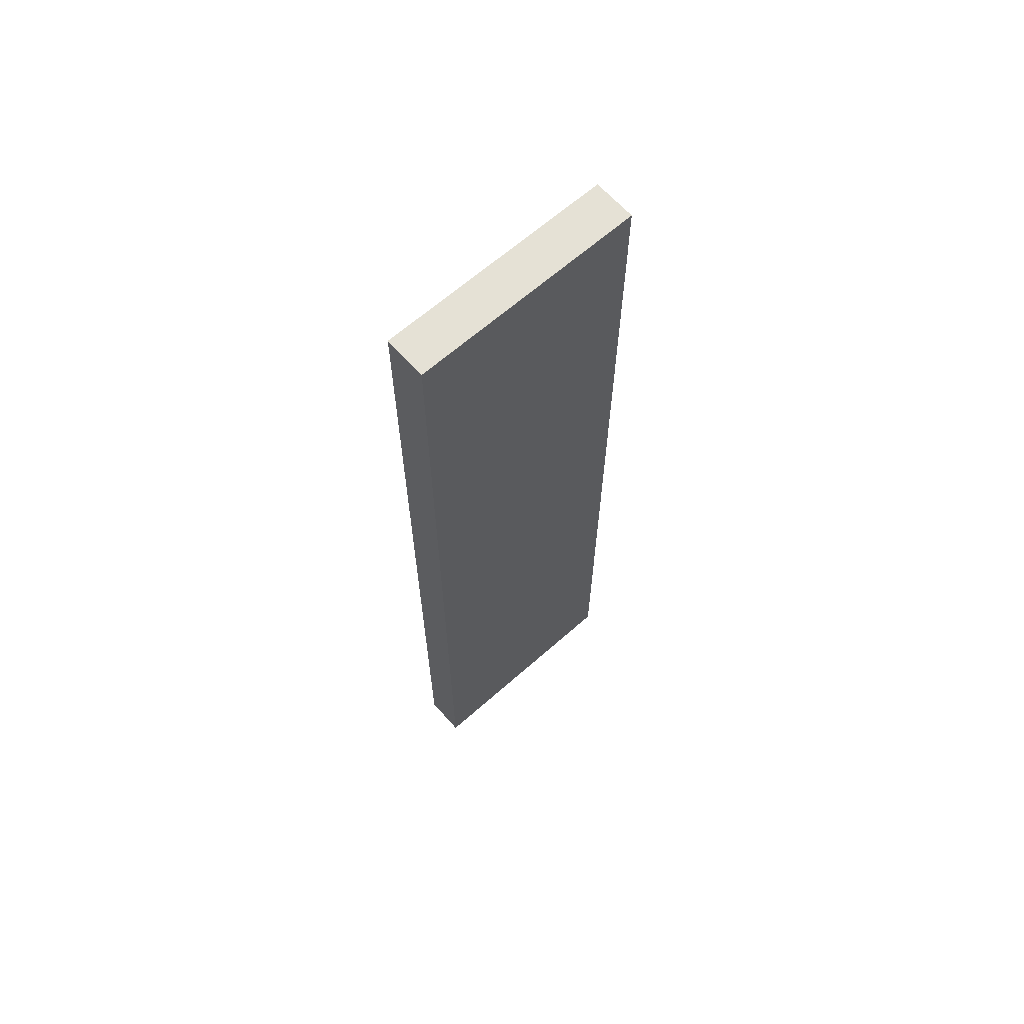
<metadata>
{"format":"obj","ext":"obj","renderer":"f3d","projection":"perspective","resolution":1024,"background":"white","views":[{"elev":65.0,"azim":-131.6,"up":"+Y"}]}
</metadata>
<code>
v -0.04472 -0.9686 -0.2445
v 0.04472 -0.9686 -0.2445
v -0.04472 -0.9686 0.2445
v 0.04472 -0.9686 0.2445
v -0.04472 0.9686 -0.2445
v 0.04472 0.9686 -0.2445
v -0.04472 0.9686 0.2445
v 0.04472 0.9686 0.2445
v 0 0.9686 0
v 0.04472 0.9686 0
v 0 0.9686 -0.2445
v -0.04472 0.9686 0
v 0 0.9686 0.2445
v -0.04472 -0.9686 0
v -0.04472 0 0
v -0.04472 0 -0.2445
v -0.04472 0 0.2445
v 0 -0.9686 -0.2445
v 0 -0.9686 0
v 0.04472 -0.9686 0
v 0 -0.9686 0.2445
v 0.04472 0 -0.2445
v 0.04472 0 0
v 0.04472 0 0.2445
v 0 0 0.2445
v 0 0 -0.2445
v -0.02236 0.9686 -0.1222
v 0 0.9686 -0.1222
v -0.02236 0.9686 -0.2445
v 0.02236 0.9686 0.1222
v 0.04472 0.9686 0.1222
v 0.02236 0.9686 0
v 0.04472 0.9686 -0.1222
v 0.02236 0.9686 -0.2445
v 0.02236 0.9686 -0.1222
v -0.04472 0.9686 -0.1222
v -0.02236 0.9686 0
v -0.04472 0.9686 0.1222
v -0.02236 0.9686 0.2445
v -0.02236 0.9686 0.1222
v 0.02236 0.9686 0.2445
v 0 0.9686 0.1222
v -0.04472 -0.9686 -0.1222
v -0.04472 -0.4843 -0.1222
v -0.04472 -0.4843 -0.2445
v -0.04472 -0.9686 0.1222
v -0.04472 -0.4843 0.1222
v -0.04472 -0.4843 0
v -0.04472 0.4843 -0.1222
v -0.04472 0.4843 -0.2445
v -0.04472 0 -0.1222
v -0.04472 -0.4843 0.2445
v -0.04472 0 0.1222
v -0.04472 0.4843 0.2445
v -0.04472 0.4843 0.1222
v -0.04472 0.4843 0
v -0.02236 -0.9686 -0.2445
v -0.02236 -0.9686 -0.1222
v 0.02236 -0.9686 -0.2445
v 0.02236 -0.9686 -0.1222
v 0 -0.9686 -0.1222
v -0.02236 -0.9686 0.1222
v -0.02236 -0.9686 0
v 0.04472 -0.9686 -0.1222
v 0.02236 -0.9686 0
v 0.04472 -0.9686 0.1222
v 0.02236 -0.9686 0.2445
v 0.02236 -0.9686 0.1222
v -0.02236 -0.9686 0.2445
v 0 -0.9686 0.1222
v 0.04472 -0.4843 -0.2445
v 0.04472 0 -0.1222
v 0.04472 -0.4843 -0.1222
v 0.04472 0.4843 -0.2445
v 0.04472 0.4843 -0.1222
v 0.04472 0.4843 0.1222
v 0.04472 0.4843 0
v 0.04472 -0.4843 0
v 0.04472 0.4843 0.2445
v 0.04472 0 0.1222
v 0.04472 -0.4843 0.2445
v 0.04472 -0.4843 0.1222
v 0 -0.4843 0.2445
v -0.02236 -0.4843 0.2445
v 0.02236 -0.4843 0.2445
v 0.02236 0.4843 0.2445
v 0.02236 0 0.2445
v -0.02236 0 0.2445
v 0 0.4843 0.2445
v -0.02236 0.4843 0.2445
v -0.02236 -0.4843 -0.2445
v -0.02236 0.4843 -0.2445
v -0.02236 0 -0.2445
v 0.02236 -0.4843 -0.2445
v 0 -0.4843 -0.2445
v 0.02236 0 -0.2445
v 0 0.4843 -0.2445
v 0.02236 0.4843 -0.2445
v -0.03354 0.9686 -0.1833
v -0.02236 0.9686 -0.1833
v -0.03354 0.9686 -0.2445
v -0.01118 0.9686 -0.06112
v 0 0.9686 -0.06112
v -0.01118 0.9686 -0.1222
v 0 0.9686 -0.1833
v -0.01118 0.9686 -0.2445
v -0.01118 0.9686 -0.1833
v 0.01118 0.9686 0.06112
v 0.02236 0.9686 0.06112
v 0.01118 0.9686 0
v 0.03354 0.9686 0.1833
v 0.04472 0.9686 0.1833
v 0.03354 0.9686 0.1222
v 0.04472 0.9686 0.06112
v 0.03354 0.9686 0
v 0.03354 0.9686 0.06112
v 0.04472 0.9686 -0.06112
v 0.03354 0.9686 -0.1222
v 0.03354 0.9686 -0.06112
v 0.04472 0.9686 -0.1833
v 0.03354 0.9686 -0.2445
v 0.03354 0.9686 -0.1833
v 0.01118 0.9686 -0.2445
v 0.01118 0.9686 -0.1833
v 0.02236 0.9686 -0.1833
v 0.01118 0.9686 -0.06112
v 0.02236 0.9686 -0.06112
v 0.01118 0.9686 -0.1222
v -0.04472 0.9686 -0.1833
v -0.03354 0.9686 -0.1222
v -0.04472 0.9686 -0.06112
v -0.03354 0.9686 0
v -0.03354 0.9686 -0.06112
v -0.01118 0.9686 0
v -0.02236 0.9686 -0.06112
v -0.04472 0.9686 0.06112
v -0.03354 0.9686 0.1222
v -0.03354 0.9686 0.06112
v -0.04472 0.9686 0.1833
v -0.03354 0.9686 0.2445
v -0.03354 0.9686 0.1833
v -0.01118 0.9686 0.2445
v -0.01118 0.9686 0.1833
v -0.02236 0.9686 0.1833
v 0.01118 0.9686 0.2445
v 0.01118 0.9686 0.1833
v 0 0.9686 0.1833
v 0.03354 0.9686 0.2445
v 0.02236 0.9686 0.1833
v 0 0.9686 0.06112
v 0.01118 0.9686 0.1222
v -0.02236 0.9686 0.06112
v -0.01118 0.9686 0.1222
v -0.01118 0.9686 0.06112
v -0.04472 -0.9686 -0.1833
v -0.04472 -0.7265 -0.1833
v -0.04472 -0.7265 -0.2445
v -0.04472 -0.9686 -0.06112
v -0.04472 -0.7265 -0.06112
v -0.04472 -0.7265 -0.1222
v -0.04472 -0.2422 -0.1833
v -0.04472 -0.2422 -0.2445
v -0.04472 -0.4843 -0.1833
v -0.04472 -0.9686 0.06112
v -0.04472 -0.7265 0.06112
v -0.04472 -0.7265 0
v -0.04472 -0.9686 0.1833
v -0.04472 -0.7265 0.1833
v -0.04472 -0.7265 0.1222
v -0.04472 -0.2422 0.06112
v -0.04472 -0.2422 0
v -0.04472 -0.4843 0.06112
v -0.04472 0.2422 -0.06112
v -0.04472 0.2422 -0.1222
v -0.04472 0 -0.06112
v -0.04472 0.7265 -0.1833
v -0.04472 0.7265 -0.2445
v -0.04472 0.4843 -0.1833
v -0.04472 0.2422 -0.2445
v -0.04472 0 -0.1833
v -0.04472 0.2422 -0.1833
v -0.04472 -0.4843 -0.06112
v -0.04472 -0.2422 -0.06112
v -0.04472 -0.2422 -0.1222
v -0.04472 -0.7265 0.2445
v -0.04472 -0.4843 0.1833
v -0.04472 -0.2422 0.2445
v -0.04472 0 0.1833
v -0.04472 -0.2422 0.1833
v -0.04472 0 0.06112
v -0.04472 -0.2422 0.1222
v -0.04472 0.2422 0.2445
v -0.04472 0.4843 0.1833
v -0.04472 0.2422 0.1833
v -0.04472 0.7265 0.2445
v -0.04472 0.7265 0.1833
v -0.04472 0.7265 0.06112
v -0.04472 0.7265 0.1222
v -0.04472 0.7265 -0.06112
v -0.04472 0.7265 0
v -0.04472 0.7265 -0.1222
v -0.04472 0.2422 0
v -0.04472 0.4843 -0.06112
v -0.04472 0.2422 0.1222
v -0.04472 0.4843 0.06112
v -0.04472 0.2422 0.06112
v -0.03354 -0.9686 -0.2445
v -0.03354 -0.9686 -0.1833
v -0.01118 -0.9686 -0.2445
v -0.01118 -0.9686 -0.1833
v -0.02236 -0.9686 -0.1833
v -0.03354 -0.9686 -0.06112
v -0.03354 -0.9686 -0.1222
v 0.01118 -0.9686 -0.2445
v 0.01118 -0.9686 -0.1833
v 0 -0.9686 -0.1833
v 0.03354 -0.9686 -0.2445
v 0.03354 -0.9686 -0.1833
v 0.02236 -0.9686 -0.1833
v 0.01118 -0.9686 -0.06112
v 0 -0.9686 -0.06112
v 0.01118 -0.9686 -0.1222
v -0.01118 -0.9686 0.06112
v -0.02236 -0.9686 0.06112
v -0.01118 -0.9686 0
v -0.03354 -0.9686 0.1833
v -0.03354 -0.9686 0.1222
v -0.03354 -0.9686 0
v -0.03354 -0.9686 0.06112
v -0.01118 -0.9686 -0.1222
v -0.01118 -0.9686 -0.06112
v -0.02236 -0.9686 -0.06112
v 0.04472 -0.9686 -0.1833
v 0.03354 -0.9686 -0.1222
v 0.04472 -0.9686 -0.06112
v 0.03354 -0.9686 0
v 0.03354 -0.9686 -0.06112
v 0.01118 -0.9686 0
v 0.02236 -0.9686 -0.06112
v 0.04472 -0.9686 0.06112
v 0.03354 -0.9686 0.1222
v 0.03354 -0.9686 0.06112
v 0.04472 -0.9686 0.1833
v 0.03354 -0.9686 0.2445
v 0.03354 -0.9686 0.1833
v 0.01118 -0.9686 0.2445
v 0.01118 -0.9686 0.1833
v 0.02236 -0.9686 0.1833
v -0.01118 -0.9686 0.2445
v -0.01118 -0.9686 0.1833
v 0 -0.9686 0.1833
v -0.03354 -0.9686 0.2445
v -0.02236 -0.9686 0.1833
v 0 -0.9686 0.06112
v -0.01118 -0.9686 0.1222
v 0.02236 -0.9686 0.06112
v 0.01118 -0.9686 0.1222
v 0.01118 -0.9686 0.06112
v 0.04472 -0.7265 -0.2445
v 0.04472 -0.4843 -0.1833
v 0.04472 -0.7265 -0.1833
v 0.04472 -0.2422 -0.2445
v 0.04472 0 -0.1833
v 0.04472 -0.2422 -0.1833
v 0.04472 0 -0.06112
v 0.04472 -0.2422 -0.06112
v 0.04472 -0.2422 -0.1222
v 0.04472 0.2422 -0.2445
v 0.04472 0.4843 -0.1833
v 0.04472 0.2422 -0.1833
v 0.04472 0.7265 -0.2445
v 0.04472 0.7265 -0.1833
v 0.04472 0.7265 -0.06112
v 0.04472 0.7265 -0.1222
v 0.04472 0.7265 0.06112
v 0.04472 0.7265 0
v 0.04472 0.7265 0.1833
v 0.04472 0.7265 0.1222
v 0.04472 0.2422 0.06112
v 0.04472 0.2422 0
v 0.04472 0.4843 0.06112
v 0.04472 0.2422 -0.1222
v 0.04472 0.4843 -0.06112
v 0.04472 0.2422 -0.06112
v 0.04472 -0.7265 -0.1222
v 0.04472 -0.2422 0
v 0.04472 -0.4843 -0.06112
v 0.04472 -0.7265 0
v 0.04472 -0.7265 -0.06112
v 0.04472 0.2422 0.1222
v 0.04472 0 0.06112
v 0.04472 0.7265 0.2445
v 0.04472 0.4843 0.1833
v 0.04472 0.2422 0.2445
v 0.04472 0 0.1833
v 0.04472 0.2422 0.1833
v 0.04472 -0.2422 0.2445
v 0.04472 -0.4843 0.1833
v 0.04472 -0.2422 0.1833
v 0.04472 -0.7265 0.2445
v 0.04472 -0.7265 0.1833
v 0.04472 -0.7265 0.06112
v 0.04472 -0.7265 0.1222
v 0.04472 -0.2422 0.06112
v 0.04472 -0.2422 0.1222
v 0.04472 -0.4843 0.06112
v -0.02236 -0.7265 0.2445
v -0.03354 -0.7265 0.2445
v 0 -0.7265 0.2445
v -0.01118 -0.7265 0.2445
v 0 -0.2422 0.2445
v -0.01118 -0.2422 0.2445
v -0.01118 -0.4843 0.2445
v 0.02236 -0.7265 0.2445
v 0.01118 -0.7265 0.2445
v 0.03354 -0.7265 0.2445
v 0.03354 -0.2422 0.2445
v 0.03354 -0.4843 0.2445
v 0.03354 0.2422 0.2445
v 0.03354 0 0.2445
v 0.03354 0.7265 0.2445
v 0.03354 0.4843 0.2445
v 0.01118 0.2422 0.2445
v 0.01118 0 0.2445
v 0.02236 0.2422 0.2445
v 0.01118 -0.4843 0.2445
v 0.02236 -0.2422 0.2445
v 0.01118 -0.2422 0.2445
v -0.03354 -0.4843 0.2445
v -0.01118 0 0.2445
v -0.02236 -0.2422 0.2445
v -0.03354 0 0.2445
v -0.03354 -0.2422 0.2445
v 0.01118 0.4843 0.2445
v 0 0.2422 0.2445
v 0.02236 0.7265 0.2445
v 0 0.7265 0.2445
v 0.01118 0.7265 0.2445
v -0.02236 0.7265 0.2445
v -0.01118 0.7265 0.2445
v -0.03354 0.7265 0.2445
v -0.03354 0.2422 0.2445
v -0.03354 0.4843 0.2445
v -0.01118 0.2422 0.2445
v -0.01118 0.4843 0.2445
v -0.02236 0.2422 0.2445
v -0.03354 -0.7265 -0.2445
v -0.03354 -0.2422 -0.2445
v -0.03354 -0.4843 -0.2445
v -0.01118 -0.7265 -0.2445
v -0.02236 -0.7265 -0.2445
v -0.03354 0.2422 -0.2445
v -0.03354 0 -0.2445
v -0.03354 0.7265 -0.2445
v -0.03354 0.4843 -0.2445
v -0.01118 0.2422 -0.2445
v -0.01118 0 -0.2445
v -0.02236 0.2422 -0.2445
v 0.01118 -0.2422 -0.2445
v 0.01118 -0.4843 -0.2445
v 0 -0.2422 -0.2445
v 0.03354 -0.7265 -0.2445
v 0.02236 -0.7265 -0.2445
v 0 -0.7265 -0.2445
v 0.01118 -0.7265 -0.2445
v -0.02236 -0.2422 -0.2445
v -0.01118 -0.2422 -0.2445
v -0.01118 -0.4843 -0.2445
v 0.03354 -0.4843 -0.2445
v 0.01118 0 -0.2445
v 0.02236 -0.2422 -0.2445
v 0.03354 0 -0.2445
v 0.03354 -0.2422 -0.2445
v -0.01118 0.4843 -0.2445
v 0 0.2422 -0.2445
v -0.02236 0.7265 -0.2445
v 0 0.7265 -0.2445
v -0.01118 0.7265 -0.2445
v 0.02236 0.7265 -0.2445
v 0.01118 0.7265 -0.2445
v 0.03354 0.7265 -0.2445
v 0.03354 0.2422 -0.2445
v 0.03354 0.4843 -0.2445
v 0.01118 0.2422 -0.2445
v 0.01118 0.4843 -0.2445
v 0.02236 0.2422 -0.2445
f 5 99 101
f 99 27 100
f 100 29 101
f 99 100 101
f 27 102 104
f 102 9 103
f 103 28 104
f 102 103 104
f 28 105 107
f 105 11 106
f 106 29 107
f 105 106 107
f 27 104 100
f 104 28 107
f 107 29 100
f 104 107 100
f 9 108 110
f 108 30 109
f 109 32 110
f 108 109 110
f 30 111 113
f 111 8 112
f 112 31 113
f 111 112 113
f 31 114 116
f 114 10 115
f 115 32 116
f 114 115 116
f 30 113 109
f 113 31 116
f 116 32 109
f 113 116 109
f 10 117 119
f 117 33 118
f 118 35 119
f 117 118 119
f 33 120 122
f 120 6 121
f 121 34 122
f 120 121 122
f 34 123 125
f 123 11 124
f 124 35 125
f 123 124 125
f 33 122 118
f 122 34 125
f 125 35 118
f 122 125 118
f 9 110 103
f 110 32 126
f 126 28 103
f 110 126 103
f 32 115 127
f 115 10 119
f 119 35 127
f 115 119 127
f 35 124 128
f 124 11 105
f 105 28 128
f 124 105 128
f 32 127 126
f 127 35 128
f 128 28 126
f 127 128 126
f 5 129 99
f 129 36 130
f 130 27 99
f 129 130 99
f 36 131 133
f 131 12 132
f 132 37 133
f 131 132 133
f 37 134 135
f 134 9 102
f 102 27 135
f 134 102 135
f 36 133 130
f 133 37 135
f 135 27 130
f 133 135 130
f 12 136 138
f 136 38 137
f 137 40 138
f 136 137 138
f 38 139 141
f 139 7 140
f 140 39 141
f 139 140 141
f 39 142 144
f 142 13 143
f 143 40 144
f 142 143 144
f 38 141 137
f 141 39 144
f 144 40 137
f 141 144 137
f 13 145 147
f 145 41 146
f 146 42 147
f 145 146 147
f 41 148 149
f 148 8 111
f 111 30 149
f 148 111 149
f 30 108 151
f 108 9 150
f 150 42 151
f 108 150 151
f 41 149 146
f 149 30 151
f 151 42 146
f 149 151 146
f 12 138 132
f 138 40 152
f 152 37 132
f 138 152 132
f 40 143 153
f 143 13 147
f 147 42 153
f 143 147 153
f 42 150 154
f 150 9 134
f 134 37 154
f 150 134 154
f 40 153 152
f 153 42 154
f 154 37 152
f 153 154 152
f 1 155 157
f 155 43 156
f 156 45 157
f 155 156 157
f 43 158 160
f 158 14 159
f 159 44 160
f 158 159 160
f 44 161 163
f 161 16 162
f 162 45 163
f 161 162 163
f 43 160 156
f 160 44 163
f 163 45 156
f 160 163 156
f 14 164 166
f 164 46 165
f 165 48 166
f 164 165 166
f 46 167 169
f 167 3 168
f 168 47 169
f 167 168 169
f 47 170 172
f 170 15 171
f 171 48 172
f 170 171 172
f 46 169 165
f 169 47 172
f 172 48 165
f 169 172 165
f 15 173 175
f 173 49 174
f 174 51 175
f 173 174 175
f 49 176 178
f 176 5 177
f 177 50 178
f 176 177 178
f 50 179 181
f 179 16 180
f 180 51 181
f 179 180 181
f 49 178 174
f 178 50 181
f 181 51 174
f 178 181 174
f 14 166 159
f 166 48 182
f 182 44 159
f 166 182 159
f 48 171 183
f 171 15 175
f 175 51 183
f 171 175 183
f 51 180 184
f 180 16 161
f 161 44 184
f 180 161 184
f 48 183 182
f 183 51 184
f 184 44 182
f 183 184 182
f 3 185 168
f 185 52 186
f 186 47 168
f 185 186 168
f 52 187 189
f 187 17 188
f 188 53 189
f 187 188 189
f 53 190 191
f 190 15 170
f 170 47 191
f 190 170 191
f 52 189 186
f 189 53 191
f 191 47 186
f 189 191 186
f 17 192 194
f 192 54 193
f 193 55 194
f 192 193 194
f 54 195 196
f 195 7 139
f 139 38 196
f 195 139 196
f 38 136 198
f 136 12 197
f 197 55 198
f 136 197 198
f 54 196 193
f 196 38 198
f 198 55 193
f 196 198 193
f 12 131 200
f 131 36 199
f 199 56 200
f 131 199 200
f 36 129 201
f 129 5 176
f 176 49 201
f 129 176 201
f 49 173 203
f 173 15 202
f 202 56 203
f 173 202 203
f 36 201 199
f 201 49 203
f 203 56 199
f 201 203 199
f 17 194 188
f 194 55 204
f 204 53 188
f 194 204 188
f 55 197 205
f 197 12 200
f 200 56 205
f 197 200 205
f 56 202 206
f 202 15 190
f 190 53 206
f 202 190 206
f 55 205 204
f 205 56 206
f 206 53 204
f 205 206 204
f 1 207 155
f 207 57 208
f 208 43 155
f 207 208 155
f 57 209 211
f 209 18 210
f 210 58 211
f 209 210 211
f 58 212 213
f 212 14 158
f 158 43 213
f 212 158 213
f 57 211 208
f 211 58 213
f 213 43 208
f 211 213 208
f 18 214 216
f 214 59 215
f 215 61 216
f 214 215 216
f 59 217 219
f 217 2 218
f 218 60 219
f 217 218 219
f 60 220 222
f 220 19 221
f 221 61 222
f 220 221 222
f 59 219 215
f 219 60 222
f 222 61 215
f 219 222 215
f 19 223 225
f 223 62 224
f 224 63 225
f 223 224 225
f 62 226 227
f 226 3 167
f 167 46 227
f 226 167 227
f 46 164 229
f 164 14 228
f 228 63 229
f 164 228 229
f 62 227 224
f 227 46 229
f 229 63 224
f 227 229 224
f 18 216 210
f 216 61 230
f 230 58 210
f 216 230 210
f 61 221 231
f 221 19 225
f 225 63 231
f 221 225 231
f 63 228 232
f 228 14 212
f 212 58 232
f 228 212 232
f 61 231 230
f 231 63 232
f 232 58 230
f 231 232 230
f 2 233 218
f 233 64 234
f 234 60 218
f 233 234 218
f 64 235 237
f 235 20 236
f 236 65 237
f 235 236 237
f 65 238 239
f 238 19 220
f 220 60 239
f 238 220 239
f 64 237 234
f 237 65 239
f 239 60 234
f 237 239 234
f 20 240 242
f 240 66 241
f 241 68 242
f 240 241 242
f 66 243 245
f 243 4 244
f 244 67 245
f 243 244 245
f 67 246 248
f 246 21 247
f 247 68 248
f 246 247 248
f 66 245 241
f 245 67 248
f 248 68 241
f 245 248 241
f 21 249 251
f 249 69 250
f 250 70 251
f 249 250 251
f 69 252 253
f 252 3 226
f 226 62 253
f 252 226 253
f 62 223 255
f 223 19 254
f 254 70 255
f 223 254 255
f 69 253 250
f 253 62 255
f 255 70 250
f 253 255 250
f 20 242 236
f 242 68 256
f 256 65 236
f 242 256 236
f 68 247 257
f 247 21 251
f 251 70 257
f 247 251 257
f 70 254 258
f 254 19 238
f 238 65 258
f 254 238 258
f 68 257 256
f 257 70 258
f 258 65 256
f 257 258 256
f 2 259 261
f 259 71 260
f 260 73 261
f 259 260 261
f 71 262 264
f 262 22 263
f 263 72 264
f 262 263 264
f 72 265 267
f 265 23 266
f 266 73 267
f 265 266 267
f 71 264 260
f 264 72 267
f 267 73 260
f 264 267 260
f 22 268 270
f 268 74 269
f 269 75 270
f 268 269 270
f 74 271 272
f 271 6 120
f 120 33 272
f 271 120 272
f 33 117 274
f 117 10 273
f 273 75 274
f 117 273 274
f 74 272 269
f 272 33 274
f 274 75 269
f 272 274 269
f 10 114 276
f 114 31 275
f 275 77 276
f 114 275 276
f 31 112 278
f 112 8 277
f 277 76 278
f 112 277 278
f 76 279 281
f 279 23 280
f 280 77 281
f 279 280 281
f 31 278 275
f 278 76 281
f 281 77 275
f 278 281 275
f 22 270 263
f 270 75 282
f 282 72 263
f 270 282 263
f 75 273 283
f 273 10 276
f 276 77 283
f 273 276 283
f 77 280 284
f 280 23 265
f 265 72 284
f 280 265 284
f 75 283 282
f 283 77 284
f 284 72 282
f 283 284 282
f 2 261 233
f 261 73 285
f 285 64 233
f 261 285 233
f 73 266 287
f 266 23 286
f 286 78 287
f 266 286 287
f 78 288 289
f 288 20 235
f 235 64 289
f 288 235 289
f 73 287 285
f 287 78 289
f 289 64 285
f 287 289 285
f 23 279 291
f 279 76 290
f 290 80 291
f 279 290 291
f 76 277 293
f 277 8 292
f 292 79 293
f 277 292 293
f 79 294 296
f 294 24 295
f 295 80 296
f 294 295 296
f 76 293 290
f 293 79 296
f 296 80 290
f 293 296 290
f 24 297 299
f 297 81 298
f 298 82 299
f 297 298 299
f 81 300 301
f 300 4 243
f 243 66 301
f 300 243 301
f 66 240 303
f 240 20 302
f 302 82 303
f 240 302 303
f 81 301 298
f 301 66 303
f 303 82 298
f 301 303 298
f 23 291 286
f 291 80 304
f 304 78 286
f 291 304 286
f 80 295 305
f 295 24 299
f 299 82 305
f 295 299 305
f 82 302 306
f 302 20 288
f 288 78 306
f 302 288 306
f 80 305 304
f 305 82 306
f 306 78 304
f 305 306 304
f 3 252 308
f 252 69 307
f 307 84 308
f 252 307 308
f 69 249 310
f 249 21 309
f 309 83 310
f 249 309 310
f 83 311 313
f 311 25 312
f 312 84 313
f 311 312 313
f 69 310 307
f 310 83 313
f 313 84 307
f 310 313 307
f 21 246 315
f 246 67 314
f 314 85 315
f 246 314 315
f 67 244 316
f 244 4 300
f 300 81 316
f 244 300 316
f 81 297 318
f 297 24 317
f 317 85 318
f 297 317 318
f 67 316 314
f 316 81 318
f 318 85 314
f 316 318 314
f 24 294 320
f 294 79 319
f 319 87 320
f 294 319 320
f 79 292 322
f 292 8 321
f 321 86 322
f 292 321 322
f 86 323 325
f 323 25 324
f 324 87 325
f 323 324 325
f 79 322 319
f 322 86 325
f 325 87 319
f 322 325 319
f 21 315 309
f 315 85 326
f 326 83 309
f 315 326 309
f 85 317 327
f 317 24 320
f 320 87 327
f 317 320 327
f 87 324 328
f 324 25 311
f 311 83 328
f 324 311 328
f 85 327 326
f 327 87 328
f 328 83 326
f 327 328 326
f 3 308 185
f 308 84 329
f 329 52 185
f 308 329 185
f 84 312 331
f 312 25 330
f 330 88 331
f 312 330 331
f 88 332 333
f 332 17 187
f 187 52 333
f 332 187 333
f 84 331 329
f 331 88 333
f 333 52 329
f 331 333 329
f 25 323 335
f 323 86 334
f 334 89 335
f 323 334 335
f 86 321 336
f 321 8 148
f 148 41 336
f 321 148 336
f 41 145 338
f 145 13 337
f 337 89 338
f 145 337 338
f 86 336 334
f 336 41 338
f 338 89 334
f 336 338 334
f 13 142 340
f 142 39 339
f 339 90 340
f 142 339 340
f 39 140 341
f 140 7 195
f 195 54 341
f 140 195 341
f 54 192 343
f 192 17 342
f 342 90 343
f 192 342 343
f 39 341 339
f 341 54 343
f 343 90 339
f 341 343 339
f 25 335 330
f 335 89 344
f 344 88 330
f 335 344 330
f 89 337 345
f 337 13 340
f 340 90 345
f 337 340 345
f 90 342 346
f 342 17 332
f 332 88 346
f 342 332 346
f 89 345 344
f 345 90 346
f 346 88 344
f 345 346 344
f 1 157 207
f 157 45 347
f 347 57 207
f 157 347 207
f 45 162 349
f 162 16 348
f 348 91 349
f 162 348 349
f 91 350 351
f 350 18 209
f 209 57 351
f 350 209 351
f 45 349 347
f 349 91 351
f 351 57 347
f 349 351 347
f 16 179 353
f 179 50 352
f 352 93 353
f 179 352 353
f 50 177 355
f 177 5 354
f 354 92 355
f 177 354 355
f 92 356 358
f 356 26 357
f 357 93 358
f 356 357 358
f 50 355 352
f 355 92 358
f 358 93 352
f 355 358 352
f 26 359 361
f 359 94 360
f 360 95 361
f 359 360 361
f 94 362 363
f 362 2 217
f 217 59 363
f 362 217 363
f 59 214 365
f 214 18 364
f 364 95 365
f 214 364 365
f 94 363 360
f 363 59 365
f 365 95 360
f 363 365 360
f 16 353 348
f 353 93 366
f 366 91 348
f 353 366 348
f 93 357 367
f 357 26 361
f 361 95 367
f 357 361 367
f 95 364 368
f 364 18 350
f 350 91 368
f 364 350 368
f 93 367 366
f 367 95 368
f 368 91 366
f 367 368 366
f 2 362 259
f 362 94 369
f 369 71 259
f 362 369 259
f 94 359 371
f 359 26 370
f 370 96 371
f 359 370 371
f 96 372 373
f 372 22 262
f 262 71 373
f 372 262 373
f 94 371 369
f 371 96 373
f 373 71 369
f 371 373 369
f 26 356 375
f 356 92 374
f 374 97 375
f 356 374 375
f 92 354 376
f 354 5 101
f 101 29 376
f 354 101 376
f 29 106 378
f 106 11 377
f 377 97 378
f 106 377 378
f 92 376 374
f 376 29 378
f 378 97 374
f 376 378 374
f 11 123 380
f 123 34 379
f 379 98 380
f 123 379 380
f 34 121 381
f 121 6 271
f 271 74 381
f 121 271 381
f 74 268 383
f 268 22 382
f 382 98 383
f 268 382 383
f 34 381 379
f 381 74 383
f 383 98 379
f 381 383 379
f 26 375 370
f 375 97 384
f 384 96 370
f 375 384 370
f 97 377 385
f 377 11 380
f 380 98 385
f 377 380 385
f 98 382 386
f 382 22 372
f 372 96 386
f 382 372 386
f 97 385 384
f 385 98 386
f 386 96 384
f 385 386 384

</code>
